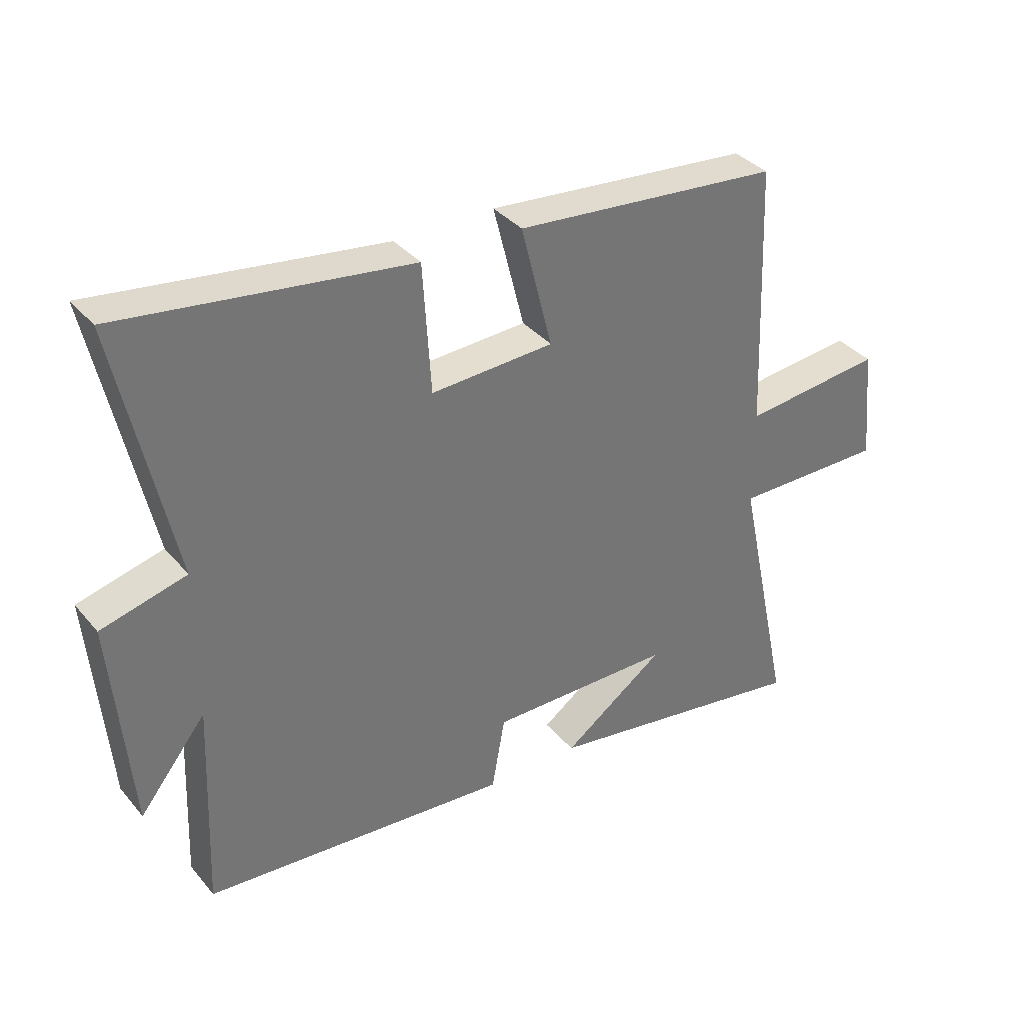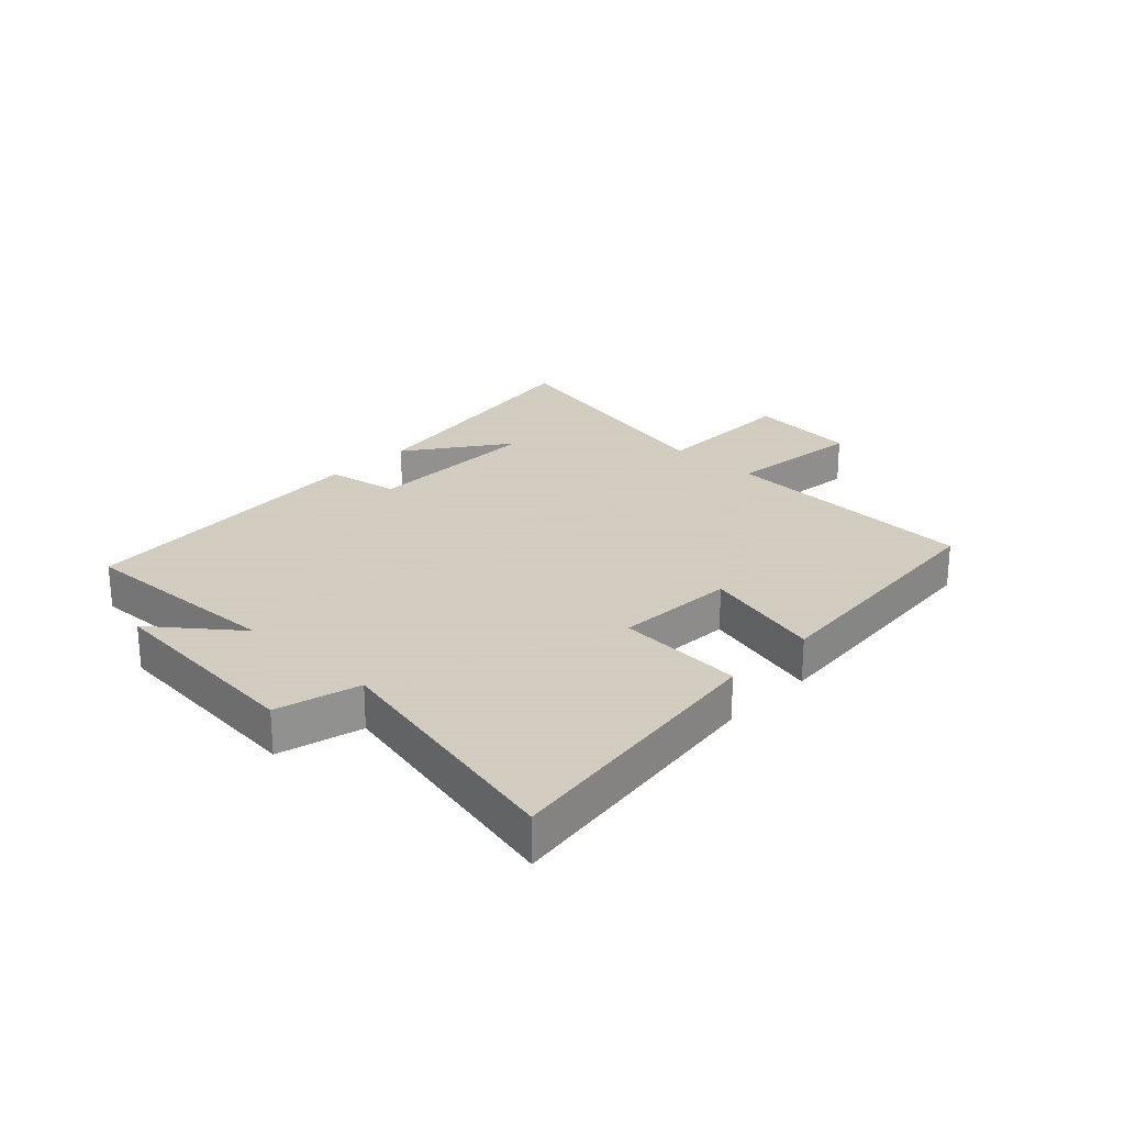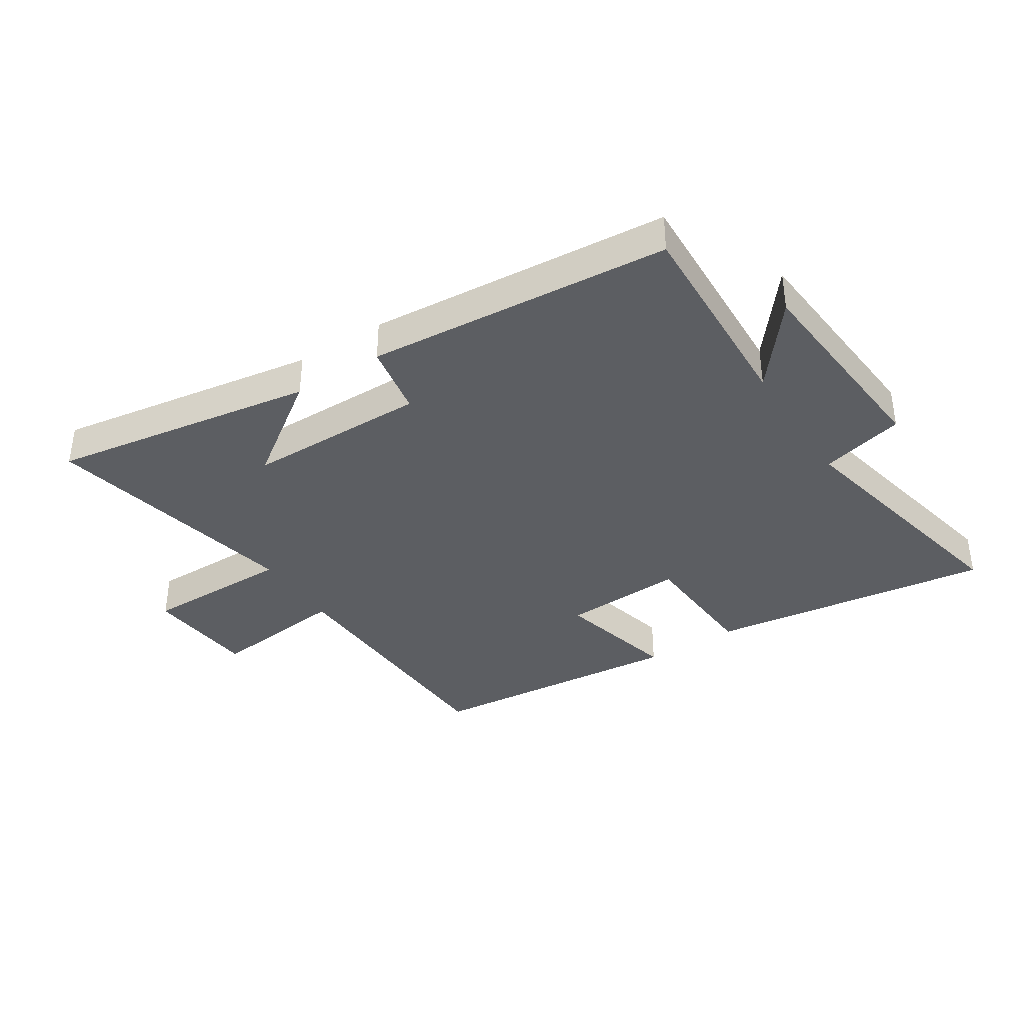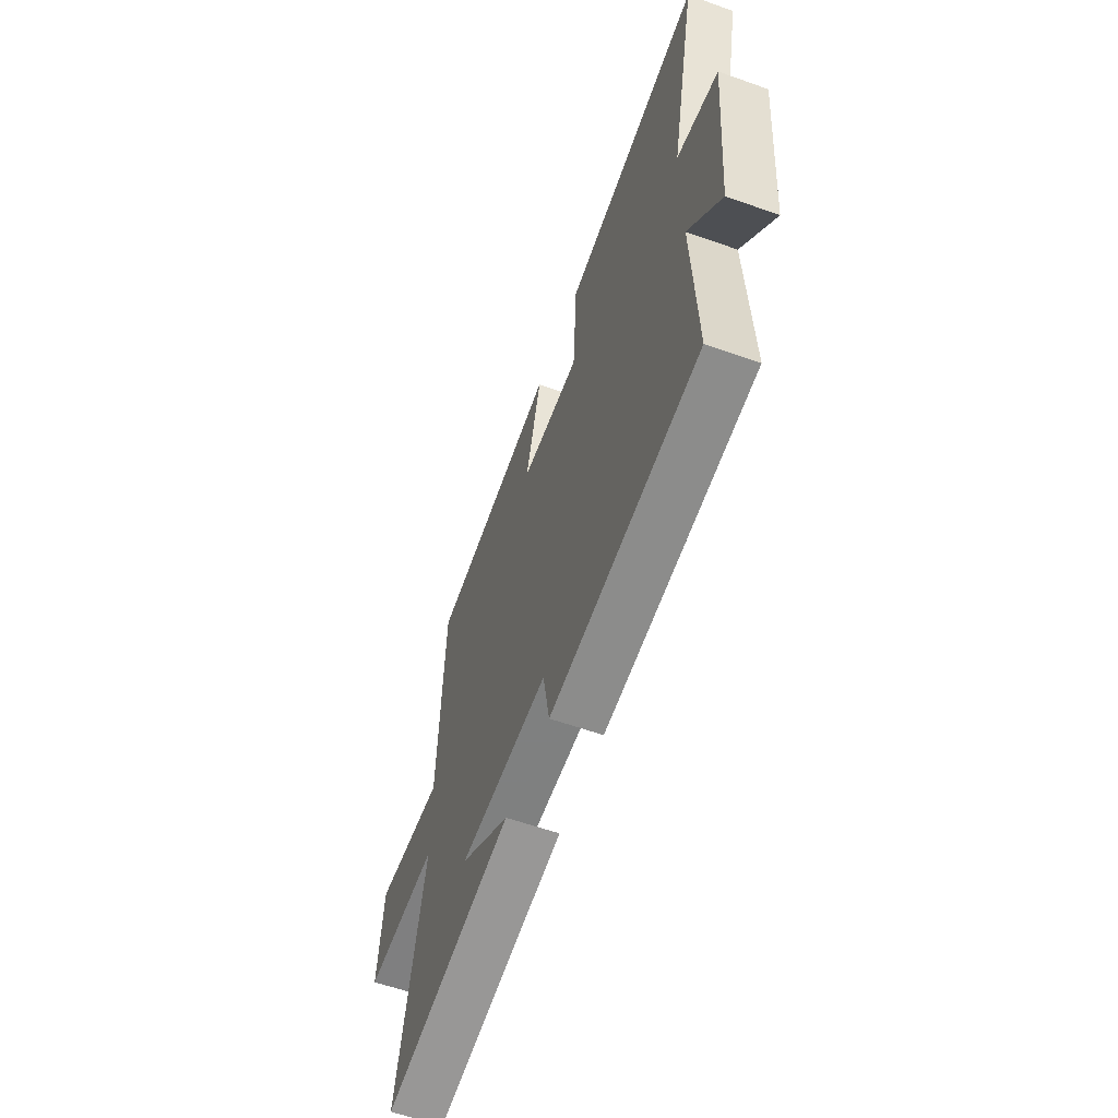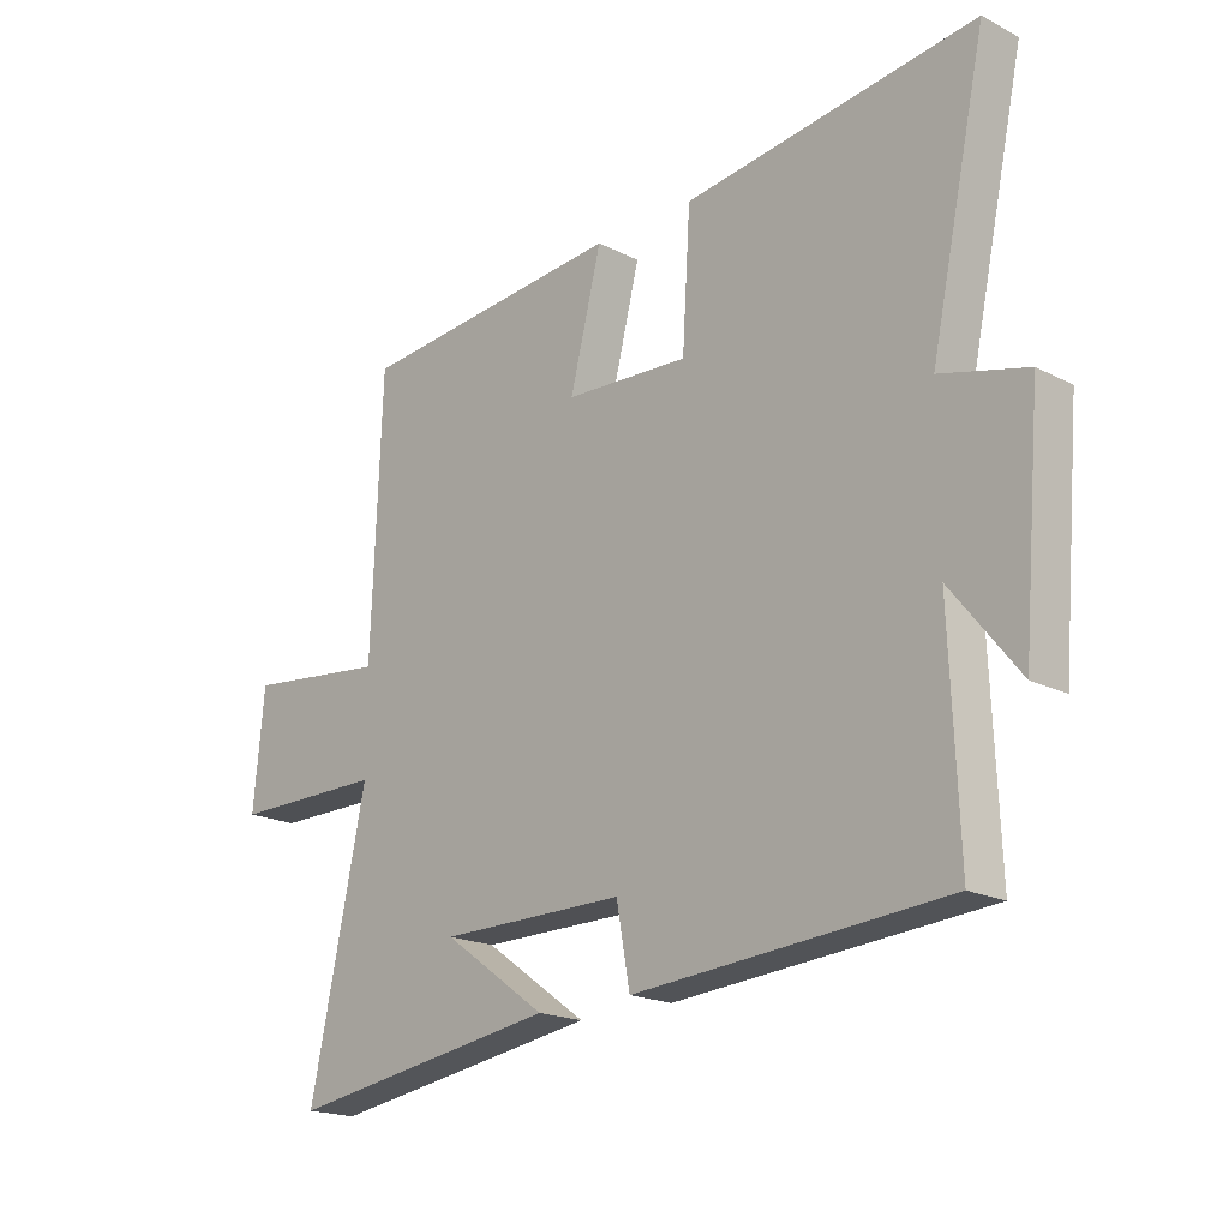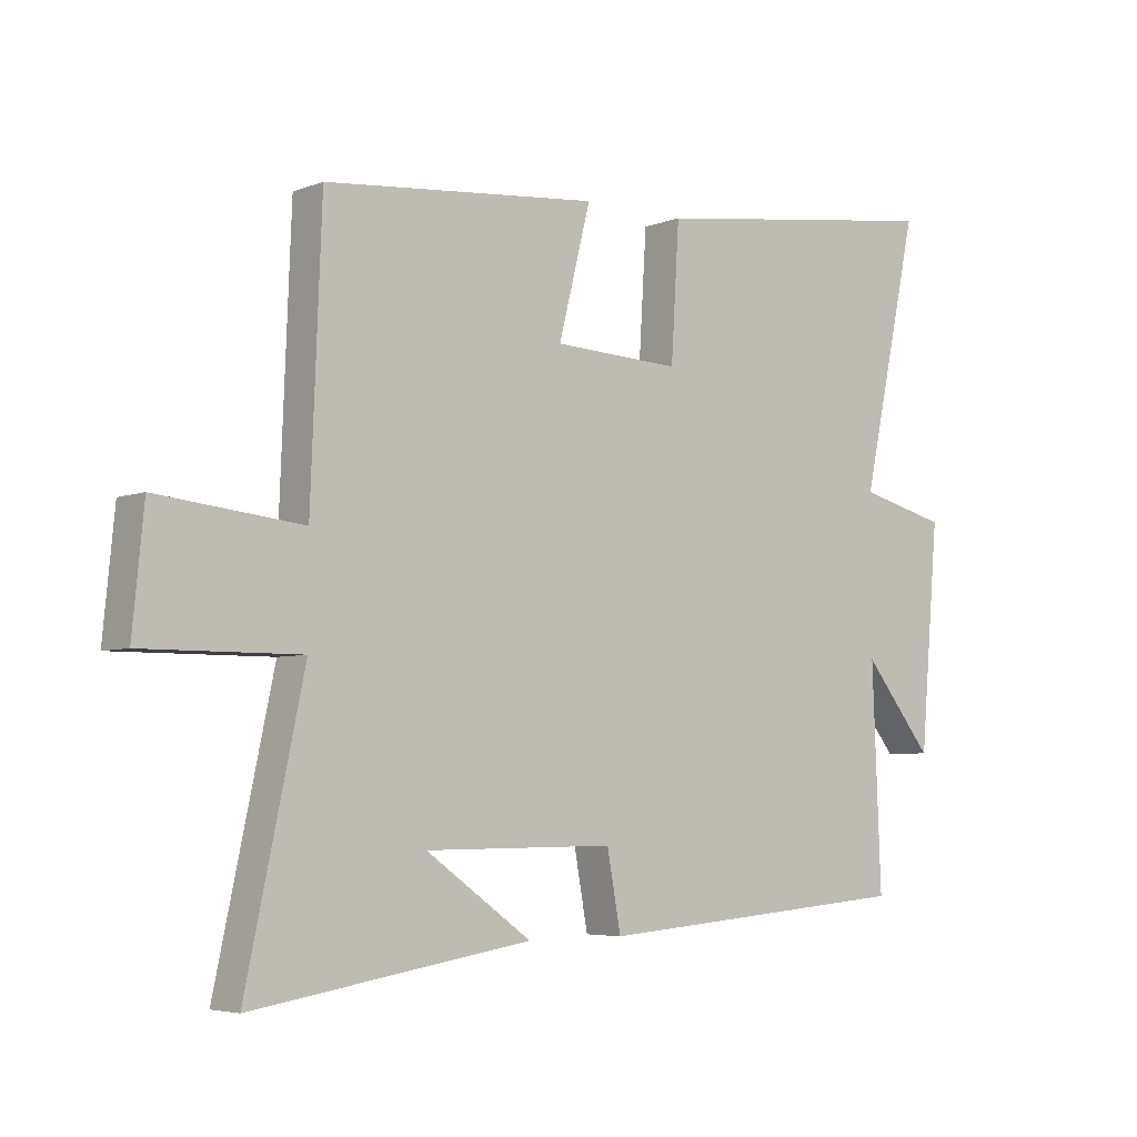
<metadata>
{"format":"obj","ext":"obj","renderer":"f3d","projection":"perspective","resolution":1024,"background":"white","views":[{"elev":35.8,"azim":-34.4,"up":"+Z"},{"elev":24.3,"azim":-46.1,"up":"+Y"},{"elev":-37.8,"azim":-147.3,"up":"+Y"},{"elev":-59.6,"azim":-110.0,"up":"+Z"},{"elev":-18.9,"azim":-134.2,"up":"+Z"},{"elev":-5.0,"azim":140.6,"up":"+Z"}]}
</metadata>
<code>
v -0.514 0.07 -0.459
v -0.5 0.07 -0.11
v -0.61 0.07 -0.248
v -0.64 0.07 0.104
v -0.5 0.07 0.14
v -0.591 0.07 0.564
v -0.117 0.07 0.5
v -0.104 0.07 0.287
v 0.098 0.07 0.297
v 0.047 0.07 0.5
v 0.483 0.07 0.46
v 0.5 0.07 0.023
v 0.731 0.07 0.048
v 0.749 0.07 -0.138
v 0.5 0.07 -0.137
v 0.592 0.07 -0.57
v 0.149 0.07 -0.5
v 0.317 0.07 -0.38
v 0.015 0.07 -0.378
v -0.007 0.07 -0.5
v -0.514 0 -0.459
v -0.5 0 -0.11
v -0.61 0 -0.248
v -0.64 0 0.104
v -0.5 0 0.14
v -0.591 0 0.564
v -0.117 0 0.5
v -0.104 0 0.287
v 0.098 0 0.297
v 0.047 0 0.5
v 0.483 0 0.46
v 0.5 0 0.023
v 0.731 0 0.048
v 0.749 0 -0.138
v 0.5 0 -0.137
v 0.592 0 -0.57
v 0.149 0 -0.5
v 0.317 0 -0.38
v 0.015 0 -0.378
v -0.007 0 -0.5
f 19 20 1 2
f 18 19 2
f 16 17 18
f 15 16 18
f 15 18 2
f 14 15 2
f 13 14 2
f 12 13 2
f 9 10 11 12
f 8 9 12 2
f 5 6 7 8
f 5 8 2
f 2 3 4 5
f 22 21 40 39
f 22 39 38
f 38 37 36
f 38 36 35
f 22 38 35
f 22 35 34
f 22 34 33
f 22 33 32
f 32 31 30 29
f 22 32 29 28
f 28 27 26 25
f 22 28 25
f 25 24 23 22
f 1 21 22 2
f 2 22 23 3
f 3 23 24 4
f 4 24 25 5
f 5 25 26 6
f 6 26 27 7
f 7 27 28 8
f 8 28 29 9
f 9 29 30 10
f 10 30 31 11
f 11 31 32 12
f 12 32 33 13
f 13 33 34 14
f 14 34 35 15
f 15 35 36 16
f 16 36 37 17
f 17 37 38 18
f 18 38 39 19
f 19 39 40 20
f 20 40 21 1

</code>
